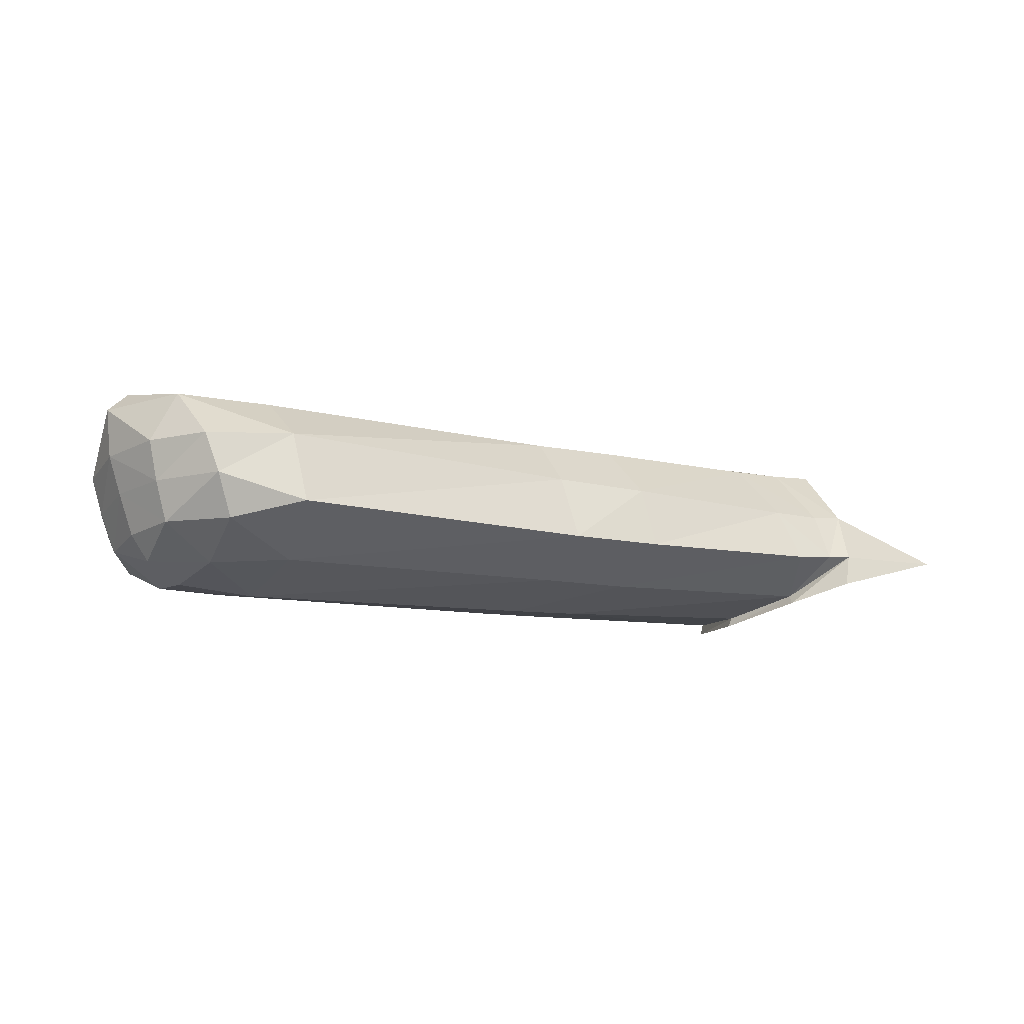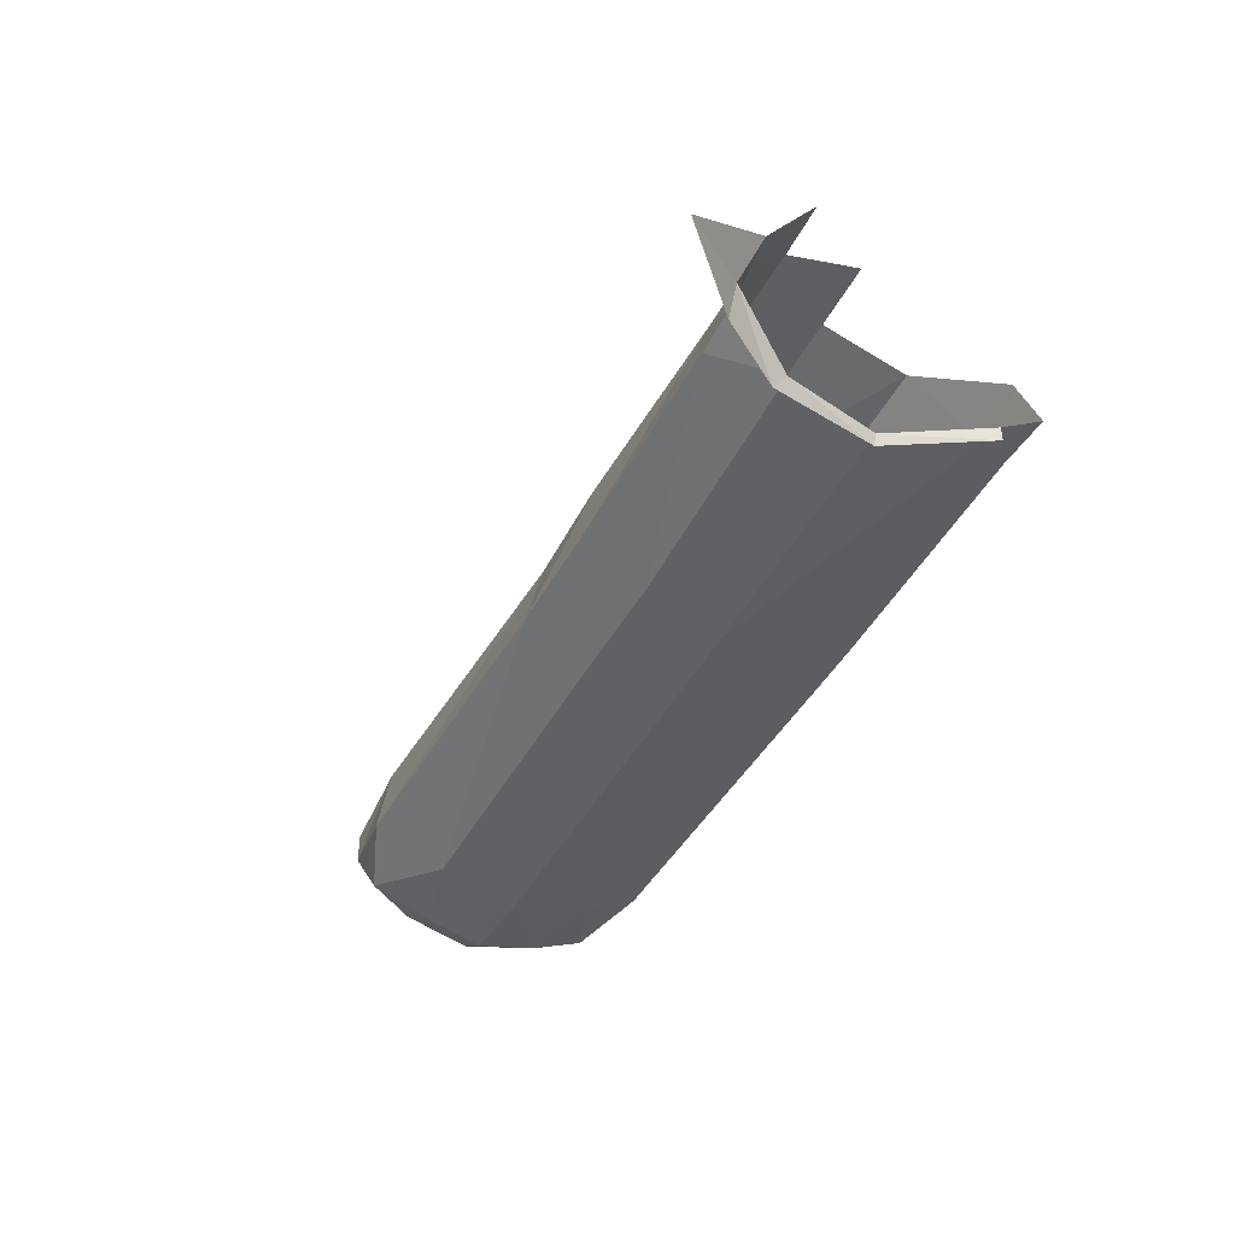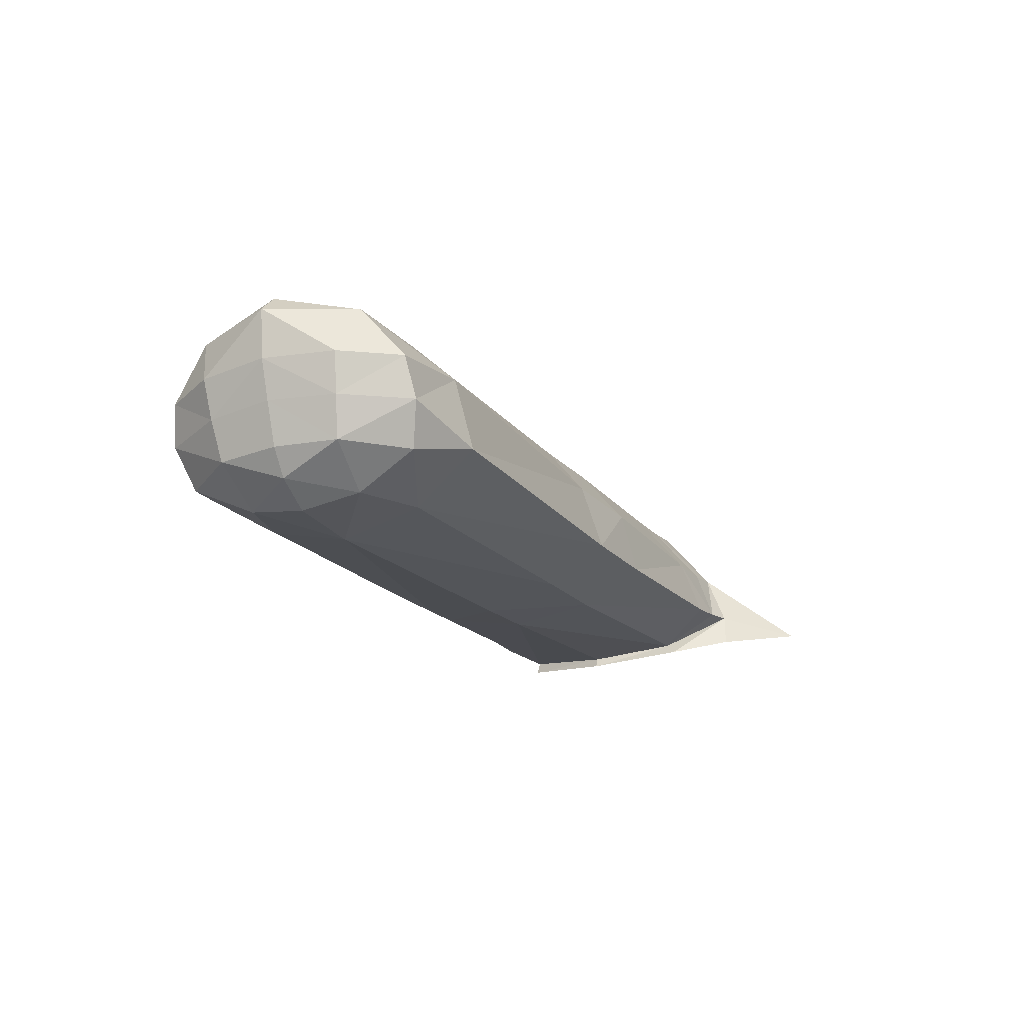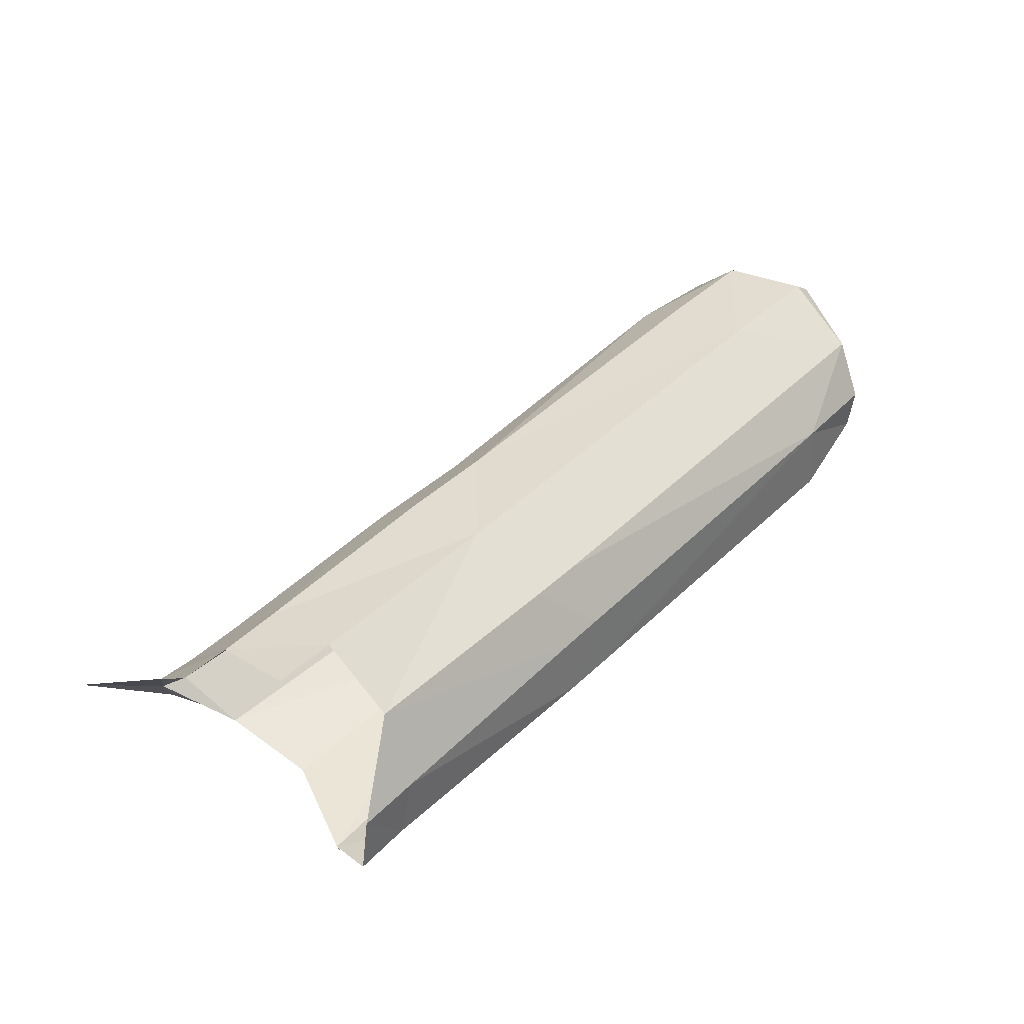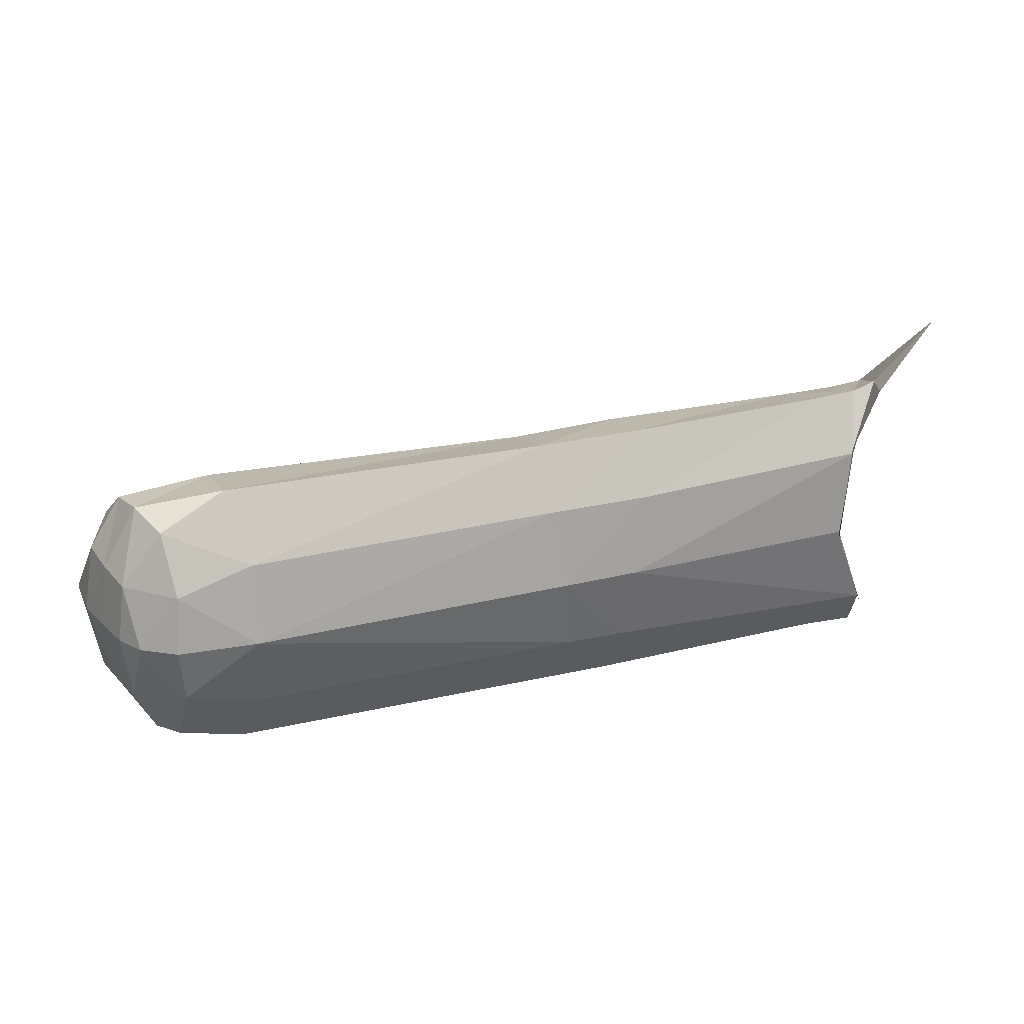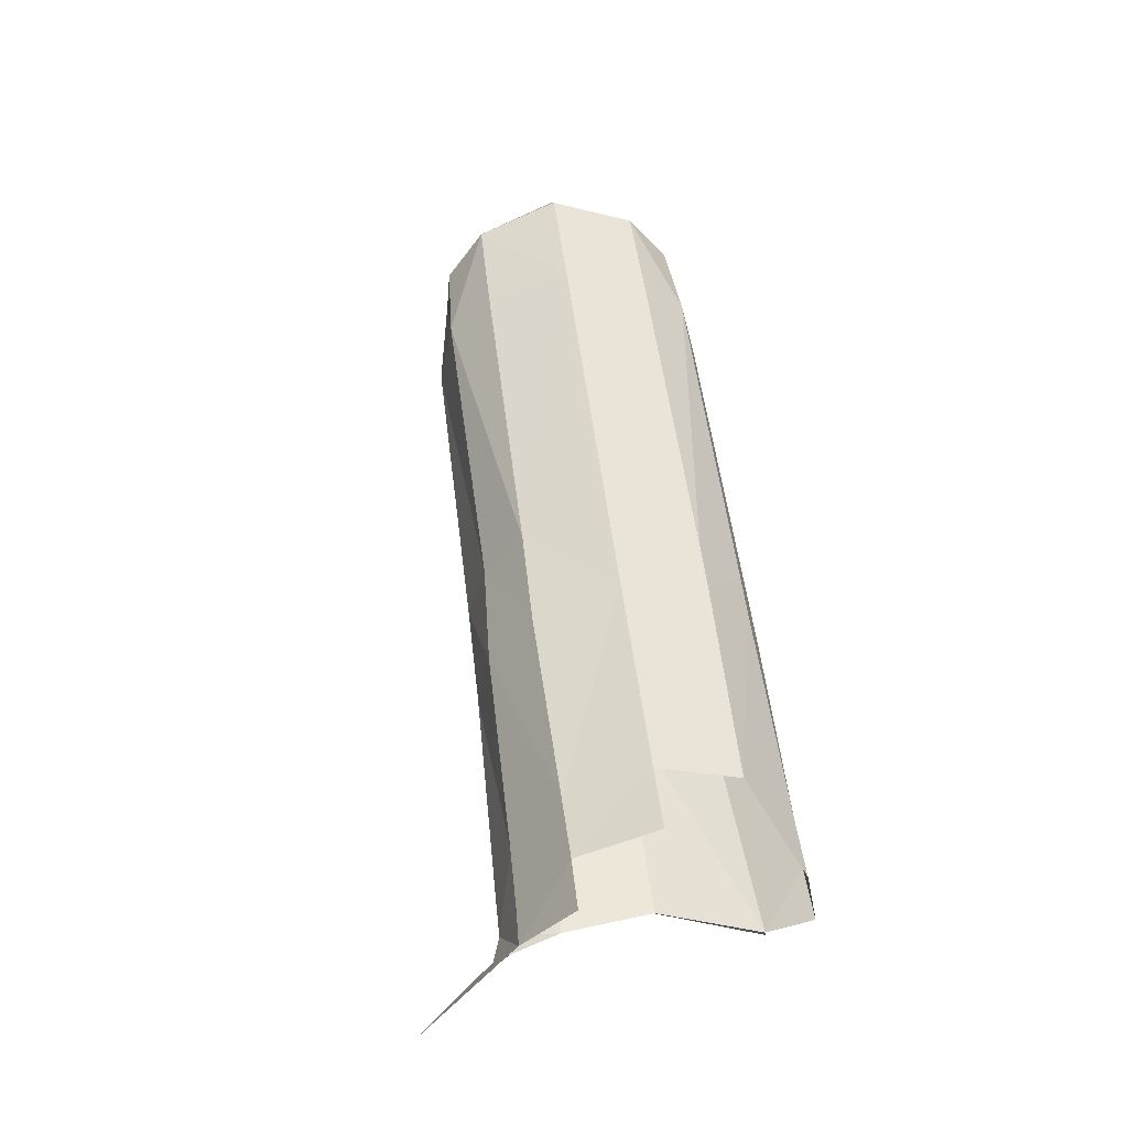
<metadata>
{"format":"obj","ext":"obj","renderer":"f3d","projection":"perspective","resolution":1024,"background":"white","views":[{"elev":-18.5,"azim":-35.3,"up":"+Y"},{"elev":-39.9,"azim":61.9,"up":"+Y"},{"elev":-23.1,"azim":-65.8,"up":"+Y"},{"elev":55.3,"azim":133.9,"up":"+Y"},{"elev":27.0,"azim":-14.5,"up":"+Z"},{"elev":57.3,"azim":83.1,"up":"+Y"}]}
</metadata>
<code>
o BEAR.002
v -3.986 6.509 0.7597
v -4.028 6.871 0.6583
v -3.455 6.905 0.6895
v -3.415 6.562 0.7626
v -3.892 6.251 -9e-06
v -3.955 6.33 0.4295
v -3.421 6.381 0.429
v -3.476 6.301 5.2e-05
v -5.791 6.755 0.6842
v -5.818 6.985 0.4507
v -4.027 7.141 0.449
v -5.823 7.124 -1e-06
v -3.977 7.289 8e-06
v -2.26 6.684 0.7858
v -2.08 6.527 0.4819
v -2.149 6.476 -0
v -3.805 6.889 -0.6842
v -3.571 6.904 -0.6839
v -3.578 7.189 -0.4569
v -3.848 7.163 -0.4584
v -3.554 6.562 -0.7653
v -3.793 6.541 -0.7657
v -3.557 7.331 -1e-06
v -5.818 6.985 -0.4507
v -2.214 6.687 -0.7419
v -2.353 6.98 -0.6944
v -1.943 6.573 -0.5152
v -3.522 6.376 -0.4344
v -5.791 6.755 -0.6842
v -5.743 6.375 -0.7657
v -2.435 7.31 -0.4353
v -2.465 7.464 -1e-06
v -2.435 7.31 0.4353
v -3.512 7.196 0.456
v -2.353 6.98 0.6944
v -3.838 6.34 -0.426
v -5.646 6.16 -0.4159
v -5.646 6.056 -0
v -5.646 6.16 0.4159
v -5.743 6.375 0.7657
v 0 7.897 3.295
v 0 7.698 2.917
v -1.6 6.643 1.217
v -1.938 6.548 0.851
v -6.072 6.049 -0
v -6.438 7.044 -1e-06
v -6.095 6.254 0.6176
v -6.277 6.666 0.655
v -6.442 6.484 -0
v -6.206 6.46 0.6829
v -6.358 6.272 -0
v -6.512 6.678 -1e-06
v -6.26 6.146 -0
v -1.834 7.038 0.7091
v -2.014 6.726 0.7898
v -2.036 7.005 0.7001
v -2.127 7.513 -1e-06
v -1.83 7.39 0.4324
v -2.103 7.349 0.4302
v -6.347 6.928 0.4452
v -1.889 6.734 0.8327
v -6.045 6.103 0.3033
v -6.544 6.935 -1e-06
v -6.45 6.67 0.3696
v -6.393 6.469 0.3491
v -6.316 6.268 0.3236
v -6.095 6.254 -0.6176
v -6.277 6.666 -0.655
v -6.206 6.46 -0.6829
v -2.027 7.005 -0.6999
v -6.347 6.928 -0.4452
v -6.045 6.103 -0.3033
v -6.45 6.67 -0.3696
v -6.393 6.469 -0.3491
v -6.316 6.268 -0.3236
v -2.116 6.465 0.5376
v -2.171 6.42 -0
v -1.954 6.509 -0.5258
v -1.926 6.708 -0.7498
f 1 4 3
f 1 3 2
f 5 8 7
f 5 7 6
f 9 2 11
f 9 11 10
f 11 13 12
f 11 12 10
f 6 7 4
f 6 4 1
f 7 15 14
f 7 14 4
f 8 16 15
f 8 15 7
f 17 20 19
f 17 19 18
f 21 22 17
f 21 17 18
f 20 13 23
f 20 23 19
f 20 24 12
f 20 12 13
f 21 18 26
f 21 26 25
f 8 28 27
f 8 27 16
f 29 24 20
f 29 20 17
f 22 30 29
f 22 29 17
f 25 27 28
f 25 28 21
f 18 19 31
f 18 31 26
f 31 19 23
f 31 23 32
f 33 32 23
f 33 23 34
f 3 35 33
f 3 33 34
f 4 14 35
f 4 35 3
f 11 34 23
f 11 23 13
f 2 3 34
f 2 34 11
f 36 22 21
f 36 21 28
f 5 36 28
f 5 28 8
f 36 37 30
f 36 30 22
f 38 37 36
f 38 36 5
f 38 5 6
f 38 6 39
f 1 40 39
f 1 39 6
f 2 9 40
f 2 40 1
f 61 43 54
f 60 64 48
f 40 50 47
f 50 65 66
f 50 66 47
f 50 9 48
f 48 9 60
f 38 39 62
f 38 62 45
f 47 66 62
f 48 64 65
f 48 65 50
f 62 53 45
f 55 54 56
f 54 58 59
f 54 59 56
f 60 10 12
f 60 12 46
f 15 16 77
f 15 77 76
f 47 39 40
f 44 43 61
f 62 39 47
f 46 63 60
f 40 9 50
f 35 55 56
f 33 35 56
f 33 56 59
f 59 57 32
f 59 32 33
f 63 52 64
f 65 64 52
f 65 52 49
f 66 65 49
f 66 49 51
f 62 66 53
f 53 66 51
f 63 64 60
f 60 9 10
f 61 54 55
f 71 68 73
f 30 67 69
f 69 67 75
f 69 75 74
f 69 68 29
f 68 71 29
f 38 45 72
f 38 72 37
f 67 72 75
f 68 69 74
f 68 74 73
f 72 45 53
f 71 46 12
f 71 12 24
f 67 30 37
f 72 67 37
f 46 71 63
f 30 69 29
f 31 70 26
f 63 73 52
f 74 49 52
f 74 52 73
f 75 51 49
f 75 49 74
f 72 53 75
f 53 51 75
f 63 71 73
f 71 24 29
f 15 55 14
f 35 14 55
f 16 27 78
f 16 78 77
f 76 44 61
f 70 79 25
f 70 25 26
f 27 25 79
f 15 76 61
f 15 61 55
l 41 42

</code>
